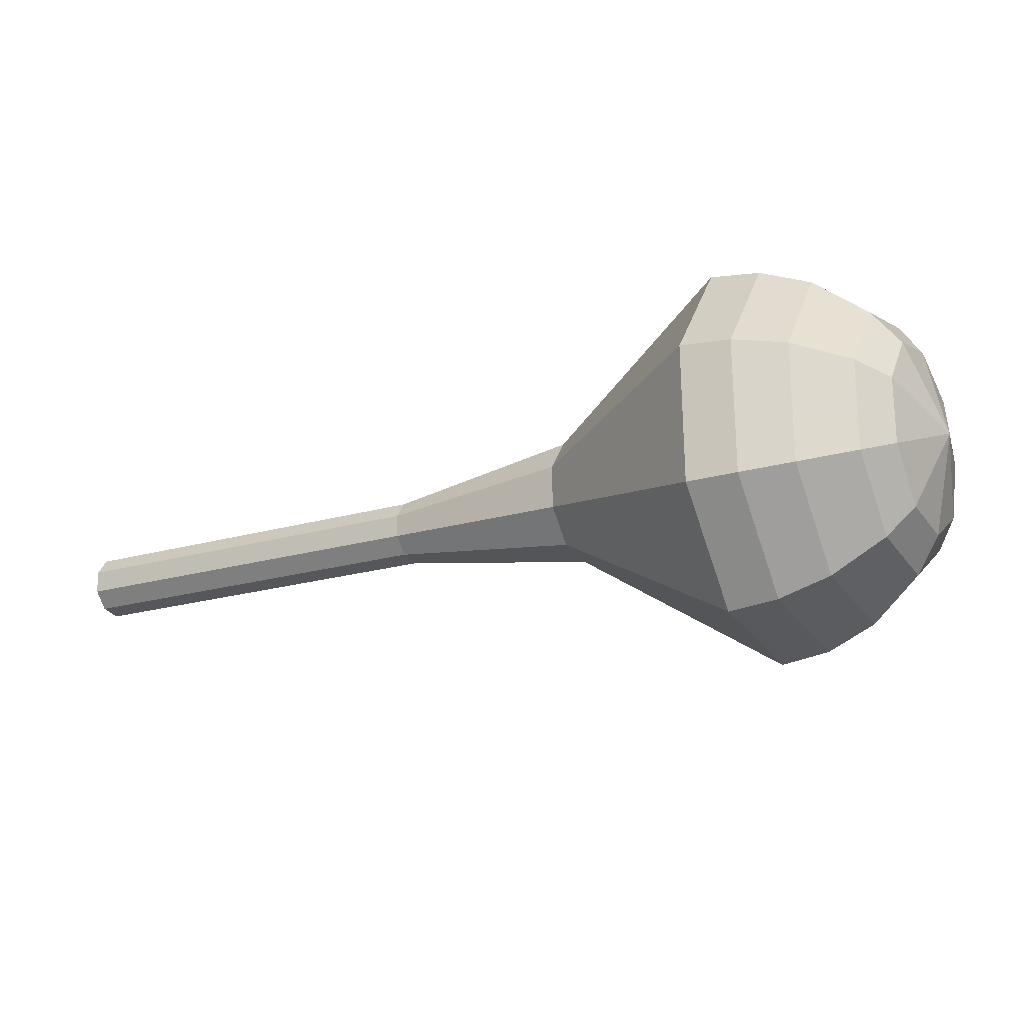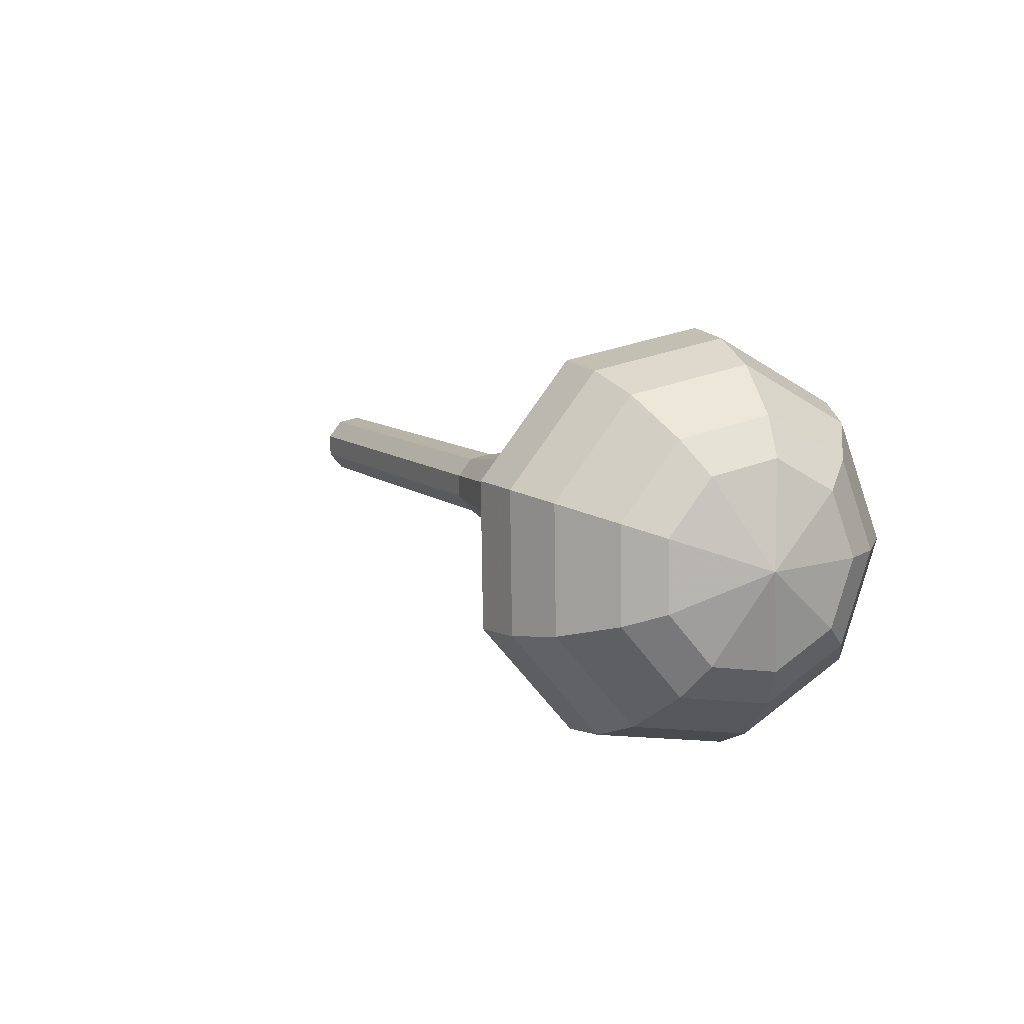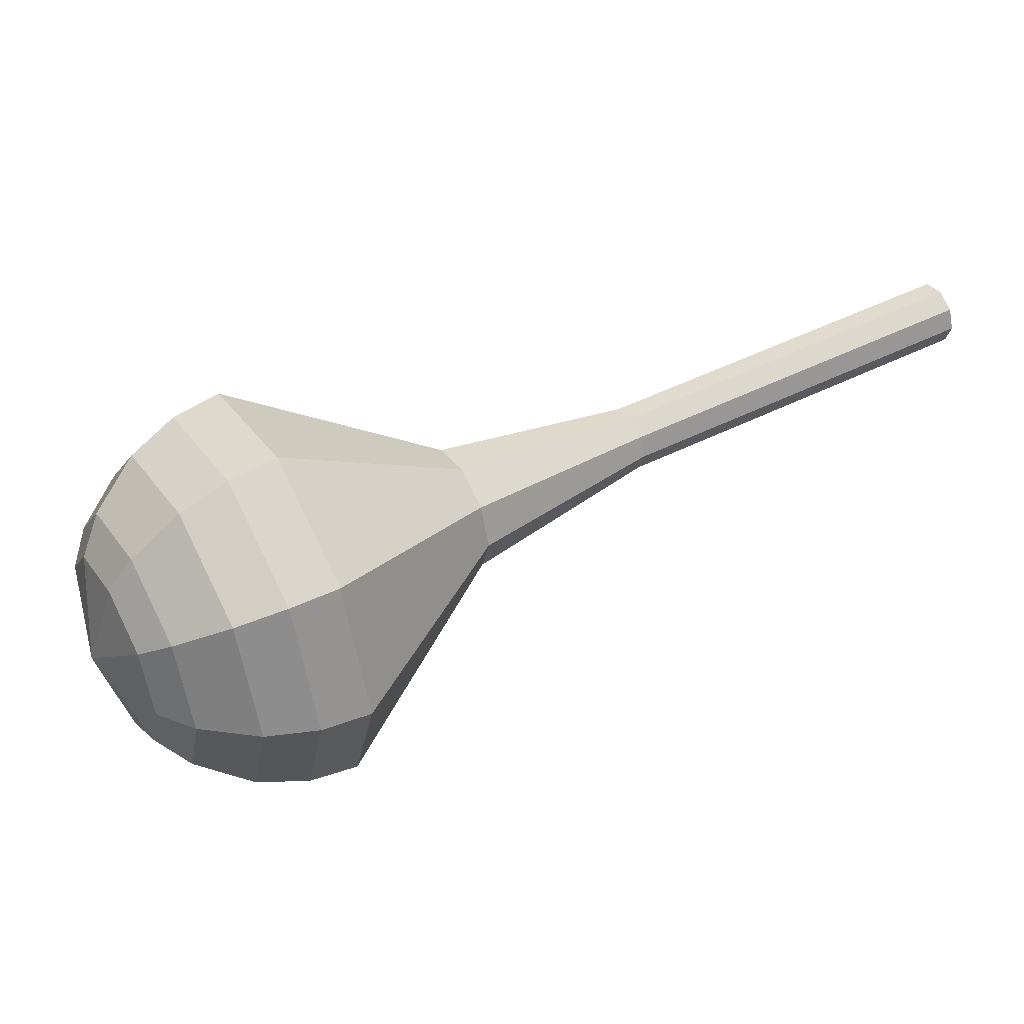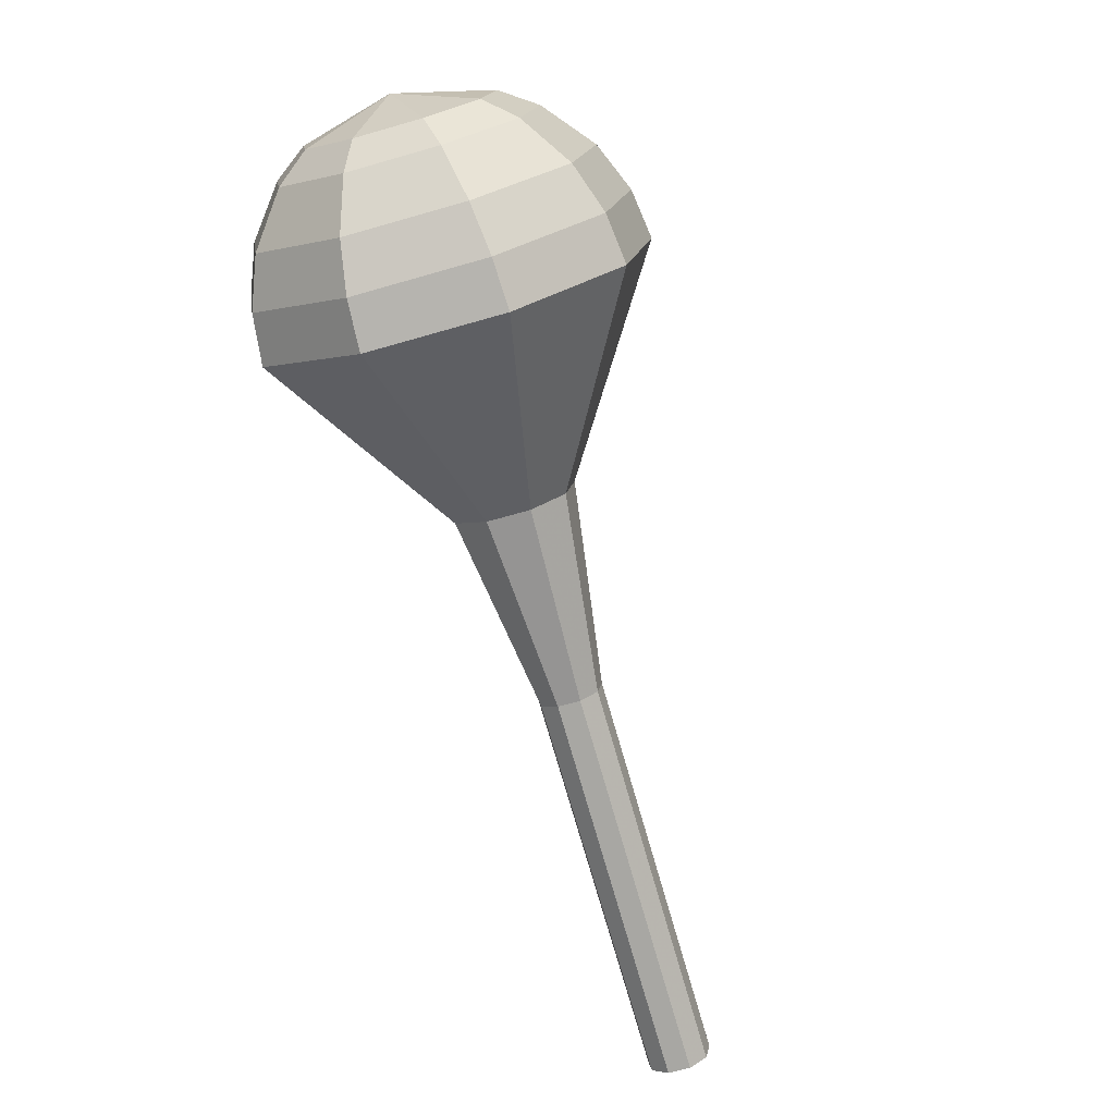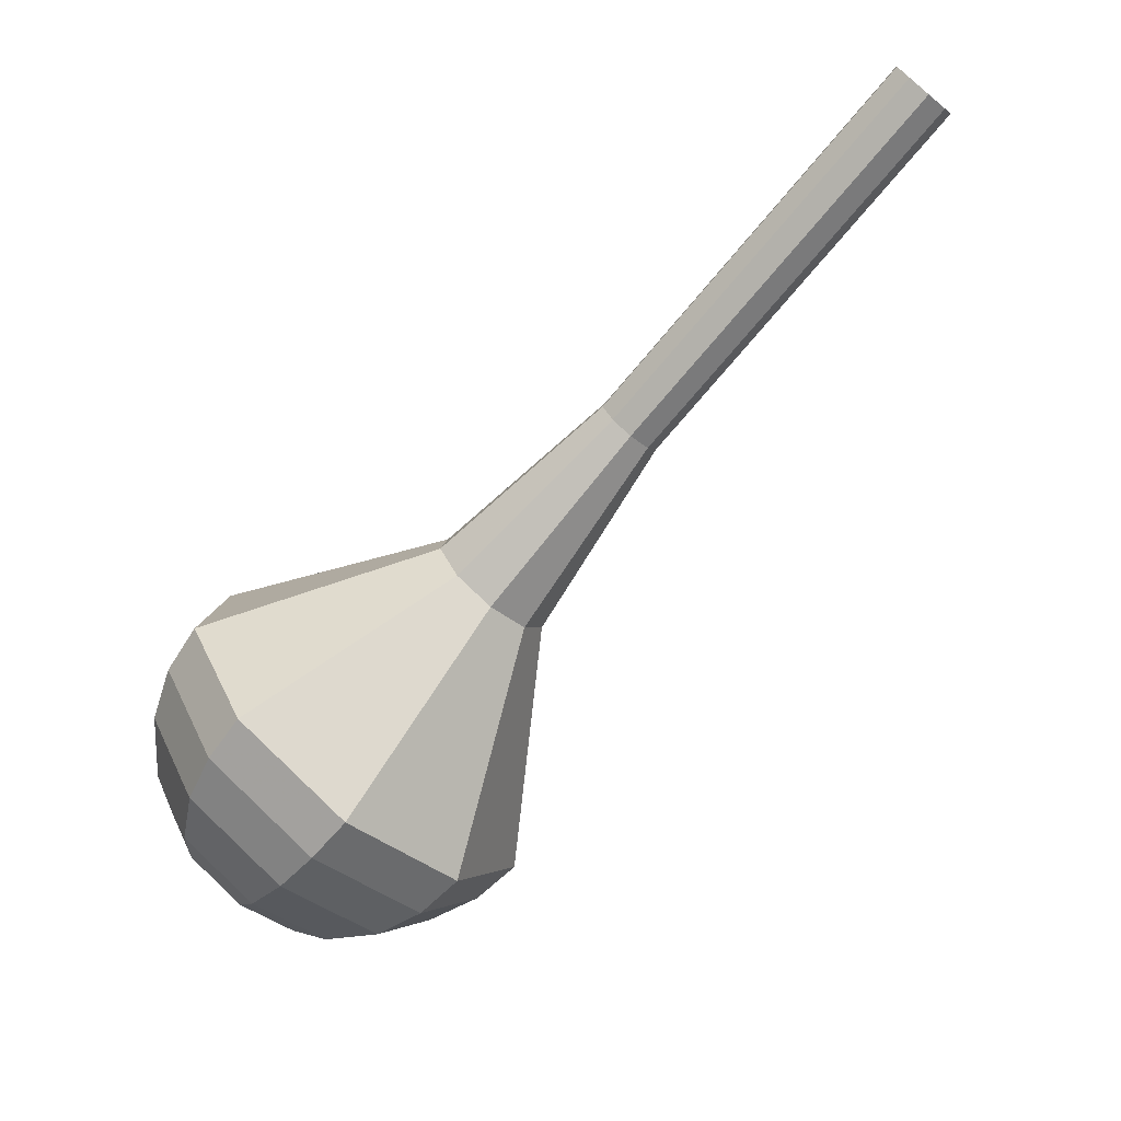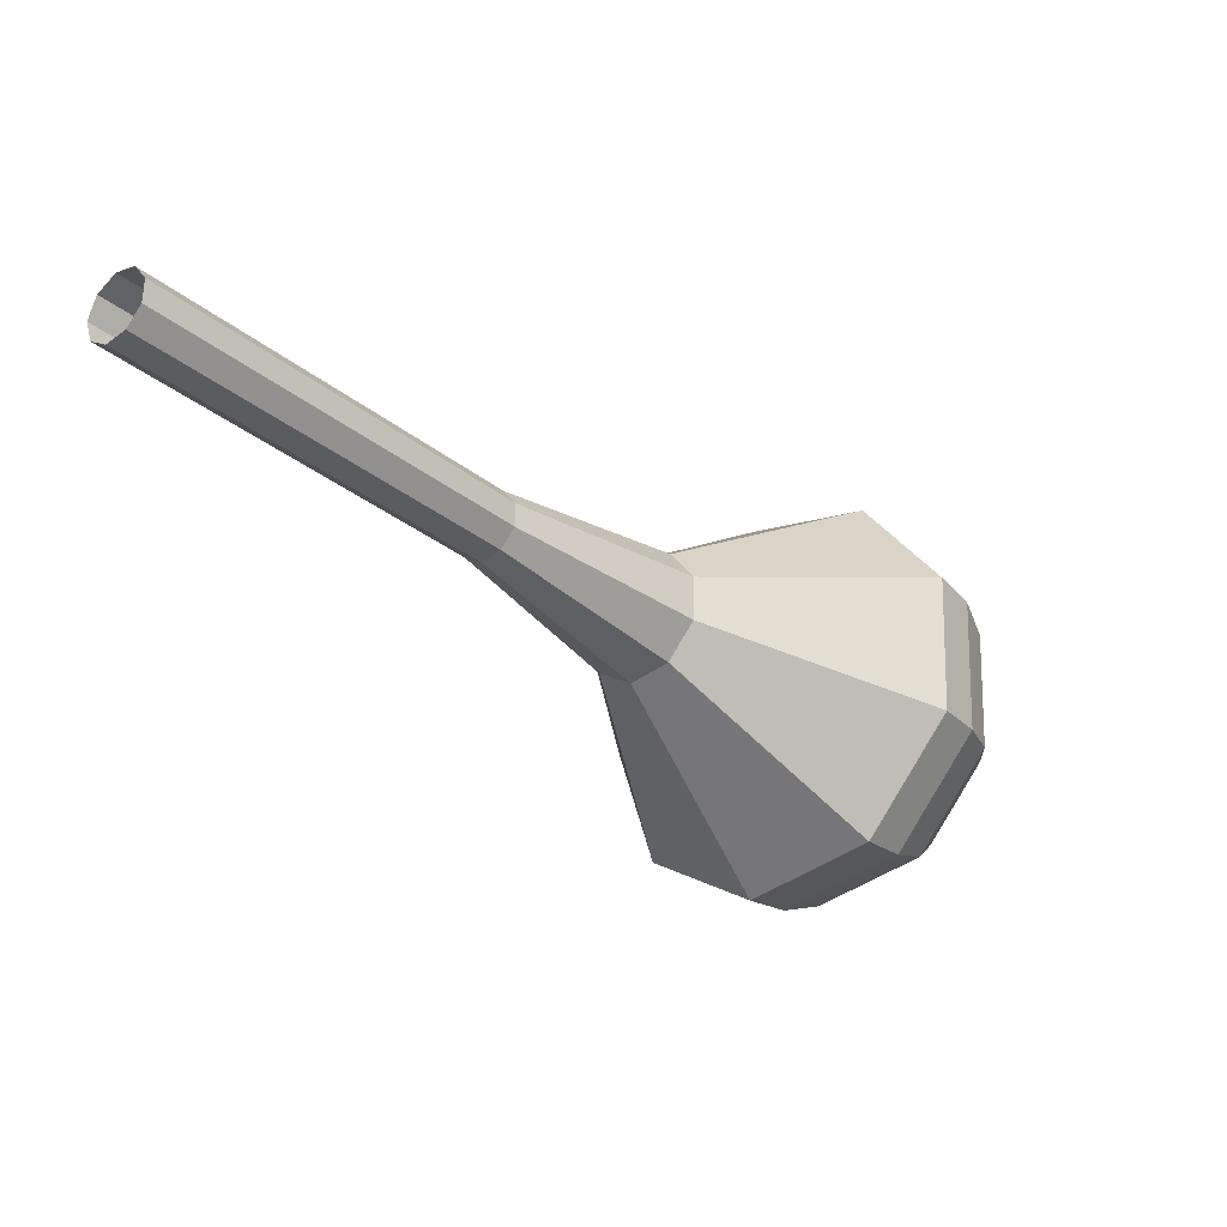
<metadata>
{"format":"obj","ext":"obj","renderer":"f3d","projection":"perspective","resolution":1024,"background":"white","views":[{"elev":45.1,"azim":-18.6,"up":"+Z"},{"elev":-22.5,"azim":32.1,"up":"+Y"},{"elev":-23.3,"azim":138.9,"up":"+Y"},{"elev":77.9,"azim":-139.2,"up":"+Z"},{"elev":-34.2,"azim":-165.8,"up":"+Y"},{"elev":8.0,"azim":-72.1,"up":"+Y"}]}
</metadata>
<code>
g tube1
v 152.7 151.3 99.76
v 153.2 151.4 99.03
v 153.7 151.9 98.65
v 154.1 152.7 98.78
v 154.2 153.3 99.37
v 153.8 153.5 100.1
v 153.3 153.2 100.7
v 152.8 152.5 100.9
v 152.6 151.8 100.5
v 152.7 151.3 99.76
v 155.7 149.5 101.4
v 156.1 149.6 100.7
v 156.7 150.1 100.3
v 157.1 150.9 100.4
v 157.1 151.5 101
v 156.8 151.7 101.8
v 156.3 151.4 102.4
v 155.8 150.7 102.5
v 155.5 150 102.1
v 155.7 149.5 101.4
v 158.6 147.7 103.1
v 159.1 147.8 102.3
v 159.6 148.3 102
v 160 149.1 102.1
v 160.1 149.7 102.7
v 159.7 149.9 103.5
v 159.2 149.6 104
v 158.7 148.9 104.2
v 158.5 148.2 103.8
v 158.6 147.7 103.1
v 161.6 145.9 104.7
v 162 146 104
v 162.6 146.5 103.6
v 163 147.3 103.7
v 163 147.9 104.3
v 162.7 148.1 105.1
v 162.2 147.8 105.7
v 161.7 147.1 105.8
v 161.4 146.4 105.4
v 161.6 145.9 104.7
v 164.5 144.1 106.4
v 165 144.2 105.7
v 165.5 144.7 105.3
v 165.9 145.5 105.4
v 166 146.1 106
v 165.6 146.3 106.8
v 165.1 146 107.4
v 164.6 145.3 107.5
v 164.4 144.6 107.1
v 164.5 144.1 106.4
v 169.9 139.6 109.7
v 170.7 139.7 108.3
v 171.7 140.7 107.6
v 172.5 142.2 107.8
v 172.6 143.3 109
v 172 143.7 110.4
v 171 143.1 111.6
v 170 141.8 111.8
v 169.6 140.4 111.1
v 169.9 139.6 109.7
v 173.1 131.6 113
v 175.8 132 108.7
v 179 135.2 106.3
v 181.3 139.7 107.1
v 181.6 143.4 110.7
v 179.7 144.6 115.3
v 176.6 142.7 118.9
v 173.6 138.5 119.7
v 172.2 134.2 117.3
v 173.1 131.6 113
v 174.7 130.9 113.8
v 177.3 131.3 109.6
v 180.4 134.4 107.4
v 182.7 138.8 108.1
v 182.9 142.4 111.6
v 181.1 143.5 116
v 178 141.6 119.5
v 175.1 137.7 120.3
v 173.8 133.4 118
v 174.7 130.9 113.8
v 176.5 130.7 114.6
v 178.8 131.1 110.9
v 181.7 133.8 108.9
v 183.7 137.7 109.5
v 183.9 141 112.6
v 182.2 142 116.6
v 179.5 140.3 119.7
v 176.9 136.7 120.4
v 175.8 132.9 118.4
v 176.5 130.7 114.6
v 178.7 131.1 115.4
v 180.5 131.4 112.6
v 182.7 133.5 111
v 184.2 136.5 111.6
v 184.4 139 113.9
v 183.1 139.7 117
v 181 138.4 119.3
v 179.1 135.7 119.8
v 178.2 132.8 118.3
v 178.7 131.1 115.4
v 180.2 131.8 115.8
v 181.5 132 113.7
v 183 133.6 112.6
v 184.2 135.8 113
v 184.3 137.6 114.7
v 183.4 138.1 117
v 181.8 137.2 118.7
v 180.4 135.2 119.1
v 179.7 133.1 117.9
v 180.2 131.8 115.8
v 182.8 134.5 116.2
v 182.8 134.5 116.2
v 182.8 134.5 116.2
v 182.8 134.5 116.2
v 182.8 134.5 116.2
v 182.8 134.5 116.2
v 182.8 134.5 116.2
v 182.8 134.5 116.2
v 182.8 134.5 116.2
v 182.8 134.5 116.2
f 1 2 12
f 12 11 1
f 2 3 13
f 13 12 2
f 3 4 14
f 14 13 3
f 4 5 15
f 15 14 4
f 5 6 16
f 16 15 5
f 6 7 17
f 17 16 6
f 7 8 18
f 18 17 7
f 8 9 19
f 19 18 8
f 9 10 20
f 20 19 9
f 11 12 22
f 22 21 11
f 12 13 23
f 23 22 12
f 13 14 24
f 24 23 13
f 14 15 25
f 25 24 14
f 15 16 26
f 26 25 15
f 16 17 27
f 27 26 16
f 17 18 28
f 28 27 17
f 18 19 29
f 29 28 18
f 19 20 30
f 30 29 19
f 21 22 32
f 32 31 21
f 22 23 33
f 33 32 22
f 23 24 34
f 34 33 23
f 24 25 35
f 35 34 24
f 25 26 36
f 36 35 25
f 26 27 37
f 37 36 26
f 27 28 38
f 38 37 27
f 28 29 39
f 39 38 28
f 29 30 40
f 40 39 29
f 31 32 42
f 42 41 31
f 32 33 43
f 43 42 32
f 33 34 44
f 44 43 33
f 34 35 45
f 45 44 34
f 35 36 46
f 46 45 35
f 36 37 47
f 47 46 36
f 37 38 48
f 48 47 37
f 38 39 49
f 49 48 38
f 39 40 50
f 50 49 39
f 41 42 52
f 52 51 41
f 42 43 53
f 53 52 42
f 43 44 54
f 54 53 43
f 44 45 55
f 55 54 44
f 45 46 56
f 56 55 45
f 46 47 57
f 57 56 46
f 47 48 58
f 58 57 47
f 48 49 59
f 59 58 48
f 49 50 60
f 60 59 49
f 51 52 62
f 62 61 51
f 52 53 63
f 63 62 52
f 53 54 64
f 64 63 53
f 54 55 65
f 65 64 54
f 55 56 66
f 66 65 55
f 56 57 67
f 67 66 56
f 57 58 68
f 68 67 57
f 58 59 69
f 69 68 58
f 59 60 70
f 70 69 59
f 61 62 72
f 72 71 61
f 62 63 73
f 73 72 62
f 63 64 74
f 74 73 63
f 64 65 75
f 75 74 64
f 65 66 76
f 76 75 65
f 66 67 77
f 77 76 66
f 67 68 78
f 78 77 67
f 68 69 79
f 79 78 68
f 69 70 80
f 80 79 69
f 71 72 82
f 82 81 71
f 72 73 83
f 83 82 72
f 73 74 84
f 84 83 73
f 74 75 85
f 85 84 74
f 75 76 86
f 86 85 75
f 76 77 87
f 87 86 76
f 77 78 88
f 88 87 77
f 78 79 89
f 89 88 78
f 79 80 90
f 90 89 79
f 81 82 92
f 92 91 81
f 82 83 93
f 93 92 82
f 83 84 94
f 94 93 83
f 84 85 95
f 95 94 84
f 85 86 96
f 96 95 85
f 86 87 97
f 97 96 86
f 87 88 98
f 98 97 87
f 88 89 99
f 99 98 88
f 89 90 100
f 100 99 89
f 91 92 102
f 102 101 91
f 92 93 103
f 103 102 92
f 93 94 104
f 104 103 93
f 94 95 105
f 105 104 94
f 95 96 106
f 106 105 95
f 96 97 107
f 107 106 96
f 97 98 108
f 108 107 97
f 98 99 109
f 109 108 98
f 99 100 110
f 110 109 99
f 101 102 112
f 112 111 101
f 102 103 113
f 113 112 102
f 103 104 114
f 114 113 103
f 104 105 115
f 115 114 104
f 105 106 116
f 116 115 105
f 106 107 117
f 117 116 106
f 107 108 118
f 118 117 107
f 108 109 119
f 119 118 108
f 109 110 120
f 120 119 109
g

</code>
